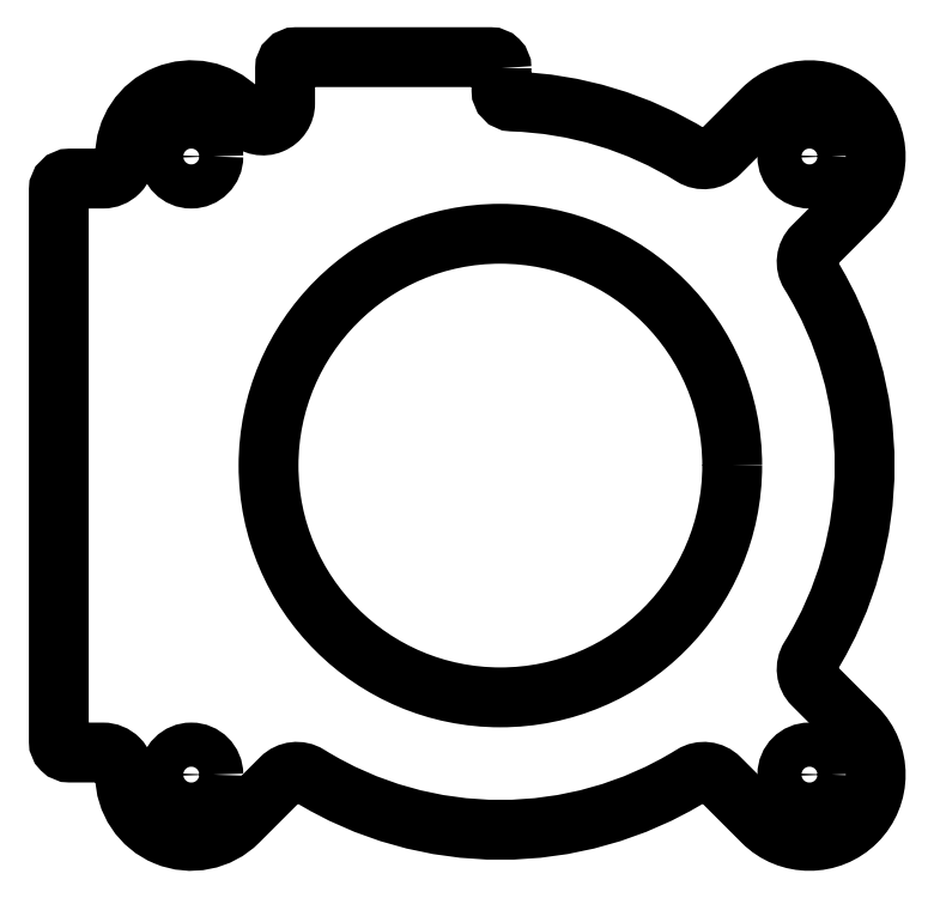
<metadata>
{"format":"dxf","ext":"dxf","renderer":"ezdxf+matplotlib","layout":"modelspace","background":"white","min_lineweight":24,"dpi":150}
</metadata>
<code>
0
SECTION
2
ENTITIES
0
LWPOLYLINE
8
0
90
32
70
1
43
0
10
2.084
20
16.44
42
0.4142
10
1.584
20
16.94
10
-7.216
20
16.94
42
0.4142
10
-7.716
20
16.44
10
-7.716
20
14.84
42
-0.6682
10
-9.423
20
14.14
10
-9.844
20
14.56
42
0.6682
10
-14.97
20
12.44
42
-0.4142
10
-15.97
20
11.44
10
-17.47
20
11.44
42
0.4142
10
-17.97
20
10.94
10
-17.97
20
-14.06
42
0.4142
10
-17.47
20
-14.56
10
-15.97
20
-14.56
42
-0.4142
10
-14.97
20
-15.56
42
0.6682
10
-9.844
20
-17.68
10
-7.891
20
-15.73
42
-0.3482
10
-6.657
20
-15.59
42
0.2847
10
10.73
20
-15.59
42
-0.3482
10
11.96
20
-15.73
10
13.91
20
-17.68
42
1
10
18.16
20
-13.44
10
16.2
20
-11.49
42
-0.3482
10
16.06
20
-10.25
42
0.2847
10
16.06
20
7.129
42
-0.3482
10
16.2
20
8.363
10
18.16
20
10.32
42
1
10
13.91
20
14.56
10
11.96
20
12.61
42
-0.3482
10
10.73
20
12.46
42
0.1314
10
2.568
20
14.93
42
-0.4048
10
2.084
20
15.43
0
CIRCLE
8
0
10
2.034
20
-1.563
30
0
40
10.5
210
0
220
0
230
1
0
CIRCLE
8
0
10
16.03
20
-15.56
30
0
40
1
210
0
220
0
230
1
0
CIRCLE
8
0
10
16.03
20
12.44
30
0
40
1
210
0
220
0
230
1
0
CIRCLE
8
0
10
-11.97
20
12.44
30
0
40
1
210
0
220
-0
230
1
0
CIRCLE
8
0
10
-11.97
20
-15.56
30
0
40
1
210
0
220
-0
230
1
0
ENDSEC
0
EOF

</code>
